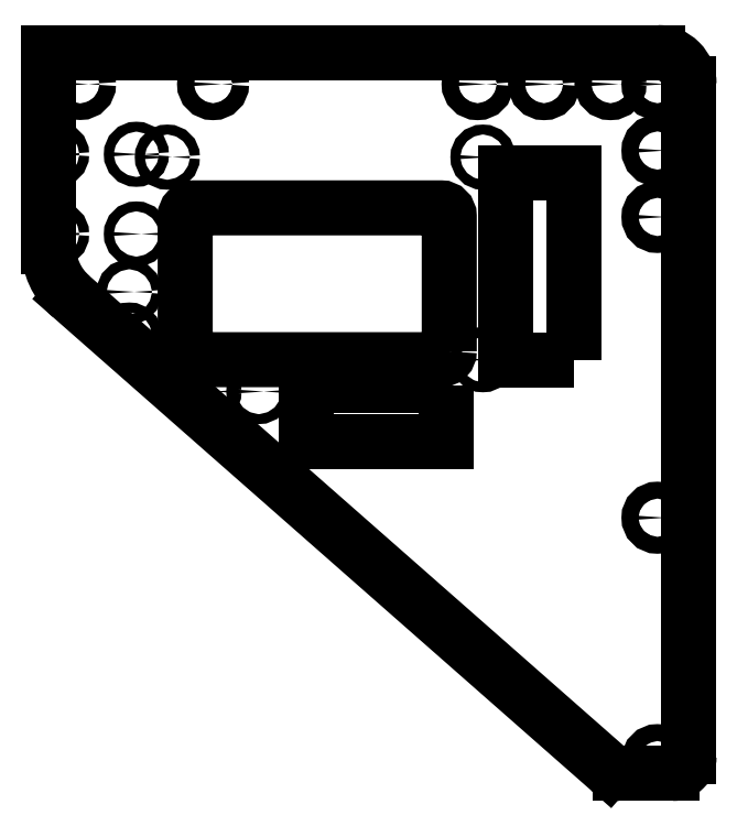
<metadata>
{"format":"dxf","ext":"dxf","renderer":"ezdxf+matplotlib","layout":"modelspace","background":"white","min_lineweight":24,"dpi":150}
</metadata>
<code>
0
SECTION
2
ENTITIES
0
LWPOLYLINE
8
0
90
4
70
1
43
0
10
-63.47
20
-303.2
10
-105.7
20
-303.2
10
-105.7
20
-320
10
-63.47
20
-320
0
LINE
8
0
10
-1.161e-06
20
-202.9
30
0
11
-183.3
21
-202.9
31
6.705e-29
0
LINE
8
0
10
-183.3
20
-202.9
30
0
11
-183.3
21
-261.4
31
0
0
ARC
8
0
10
-163.3
20
-261.4
30
0
40
20
50
180
51
228.7
0
LINE
8
0
10
-176.5
20
-276.4
30
0
11
-14.65
21
-418.8
31
0
0
ARC
8
0
10
-11.35
20
-415
30
1.146e-46
40
5
50
228.7
51
270
0
LINE
8
0
10
-11.35
20
-420
30
1.541e-32
11
4.5
21
-420
31
0
0
ARC
8
0
10
4.5
20
-415
30
3.242e-46
40
5
50
-90
51
0
0
LINE
8
0
10
9.5
20
-415
30
-8.382e-47
11
9.5
21
-212.4
31
1.016e-28
0
ARC
8
0
10
1.431e-13
20
-212.4
30
0
40
9.5
50
0
51
90
0
CIRCLE
8
0
10
-14.14
20
-212.4
30
0
40
2.55
0
CIRCLE
8
0
10
-34.14
20
-212.4
30
0
40
2.55
0
CIRCLE
8
0
10
-54.14
20
-212.4
30
0
40
2.55
0
CIRCLE
8
0
10
1.431e-13
20
-212.4
30
0
40
2.55
0
CIRCLE
8
0
10
2.128e-14
20
-232.4
30
0
40
2.55
0
CIRCLE
8
0
10
2.128e-14
20
-252.4
30
0
40
2.55
0
CIRCLE
8
0
10
-133.8
20
-212.4
30
0
40
2.55
0
CIRCLE
8
0
10
-7.562e-17
20
-343
30
0
40
2.55
0
CIRCLE
8
0
10
-7.562e-17
20
-416
30
0
40
2.55
0
CIRCLE
8
0
10
-52.54
20
-295.4
30
0
40
1.5
0
CIRCLE
8
0
10
-147.5
20
-234.4
30
0
40
1.5
0
CIRCLE
8
0
10
-52.54
20
-234.4
30
0
40
1.5
0
CIRCLE
8
0
10
-147.5
20
-295.4
30
0
40
1.5
0
LWPOLYLINE
8
0
90
4
70
1
43
0
10
-25.27
20
-295.5
10
-25.27
20
-239.3
10
-45.67
20
-239.3
10
-45.67
20
-295.5
0
LWPOLYLINE
8
0
90
8
70
1
43
0
10
-62.68
20
-292.9
10
-62.68
20
-252.2
42
0.4142
10
-65.18
20
-249.7
10
-139.7
20
-249.7
42
0.4142
10
-142.2
20
-252.2
10
-142.2
20
-292.9
42
0.4142
10
-139.7
20
-295.4
10
-65.18
20
-295.4
42
0.4142
0
CIRCLE
8
0
10
-156.9
20
-233.6
30
0
40
1.5
0
CIRCLE
8
0
10
-156.9
20
-257.6
30
0
40
1.5
0
CIRCLE
8
0
10
-159
20
-288
30
0
40
1.5
0
CIRCLE
8
0
10
-159
20
-275
30
0
40
1.5
0
CIRCLE
8
0
10
-180.9
20
-257.6
30
0
40
1.5
0
CIRCLE
8
0
10
-180.9
20
-233.6
30
0
40
1.5
0
CIRCLE
8
0
10
-135
20
-305
30
0
40
1.5
0
CIRCLE
8
0
10
-120
20
-305
30
0
40
1.5
0
CIRCLE
8
0
10
-173.8
20
-212.4
30
0
40
2.5
0
ENDSEC
0
EOF

</code>
